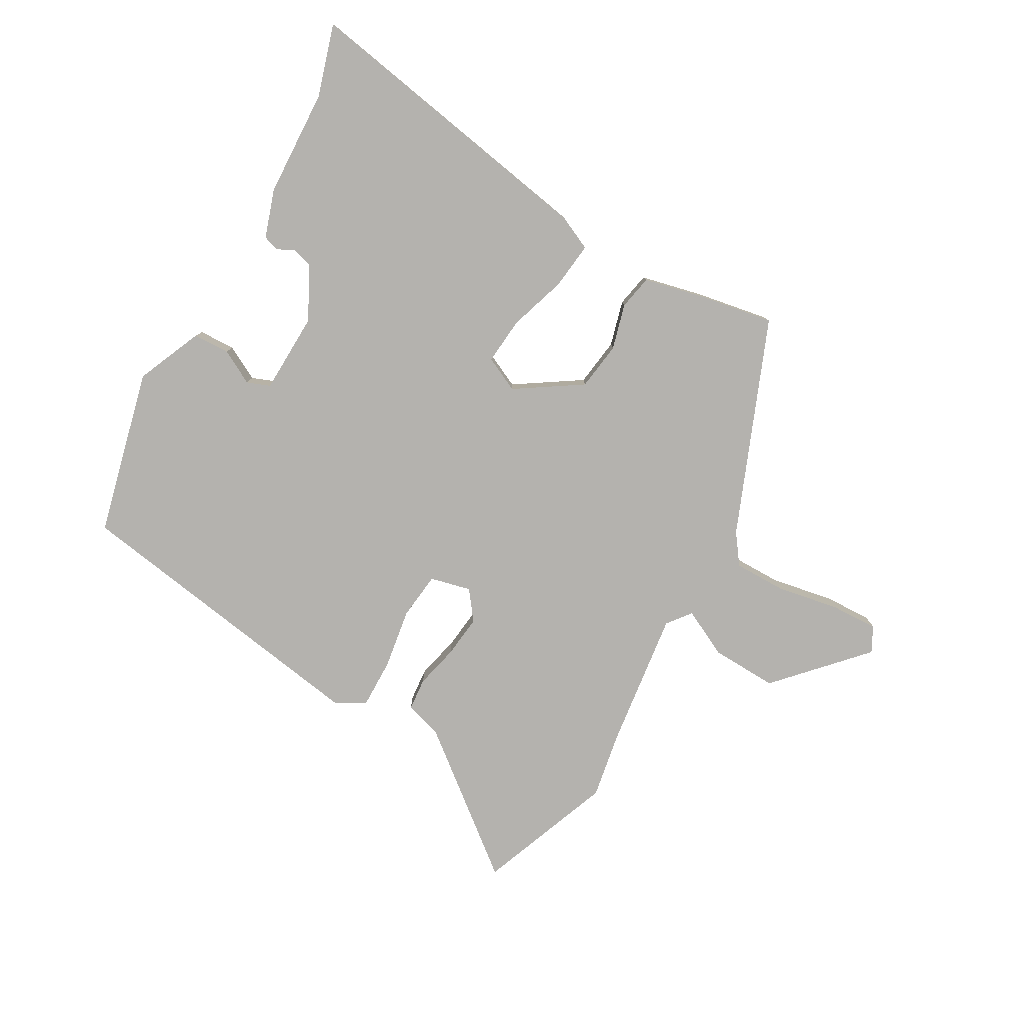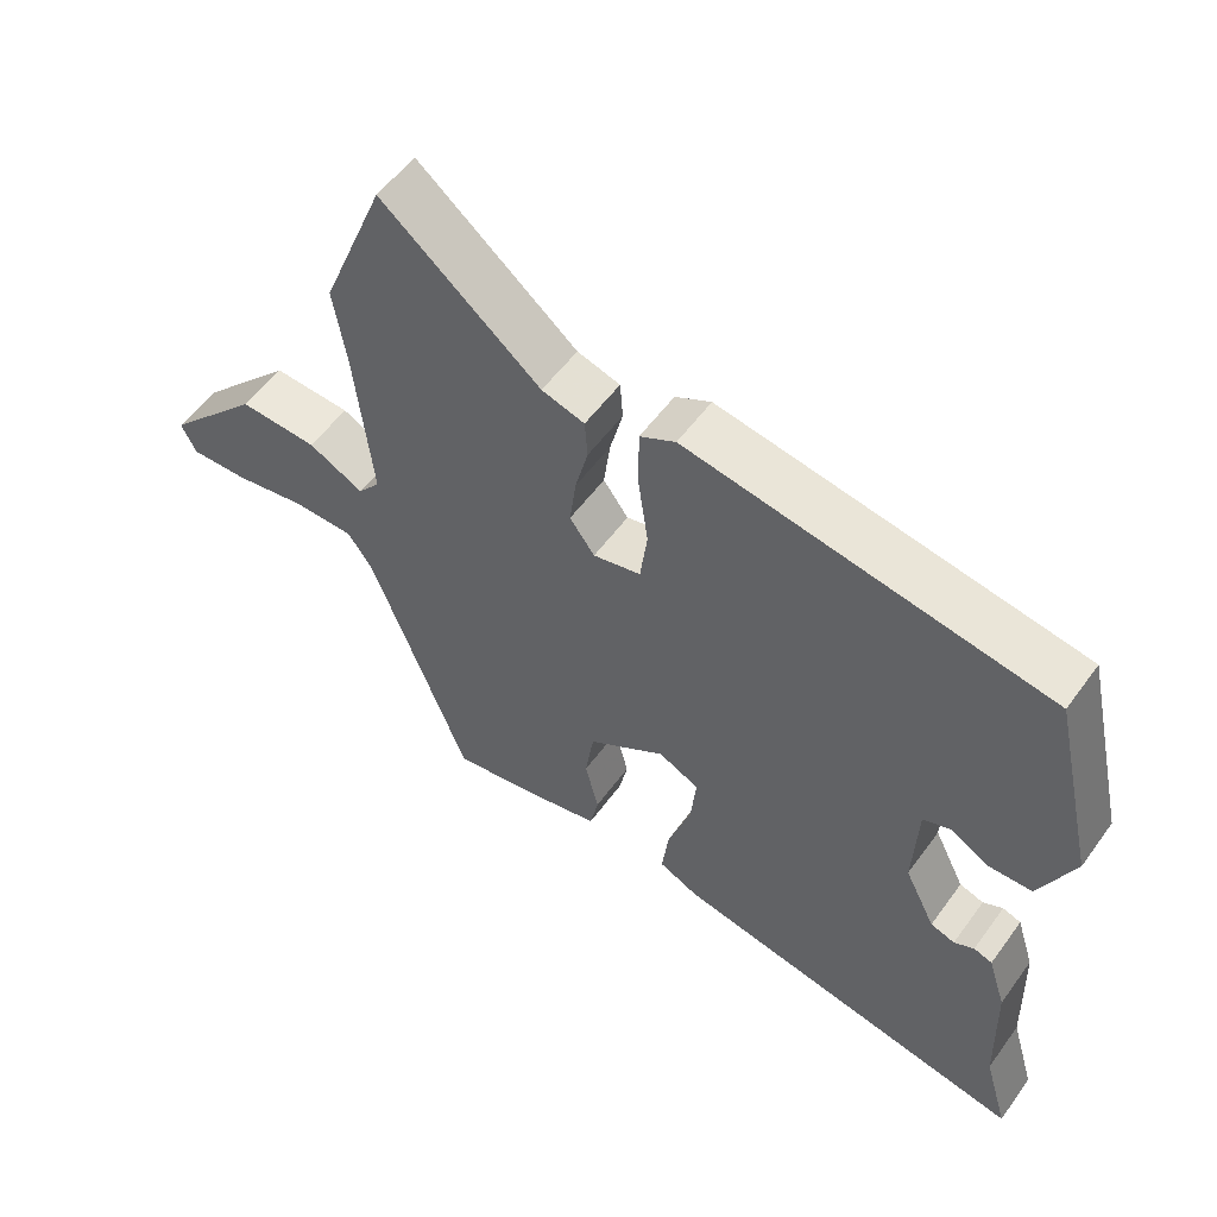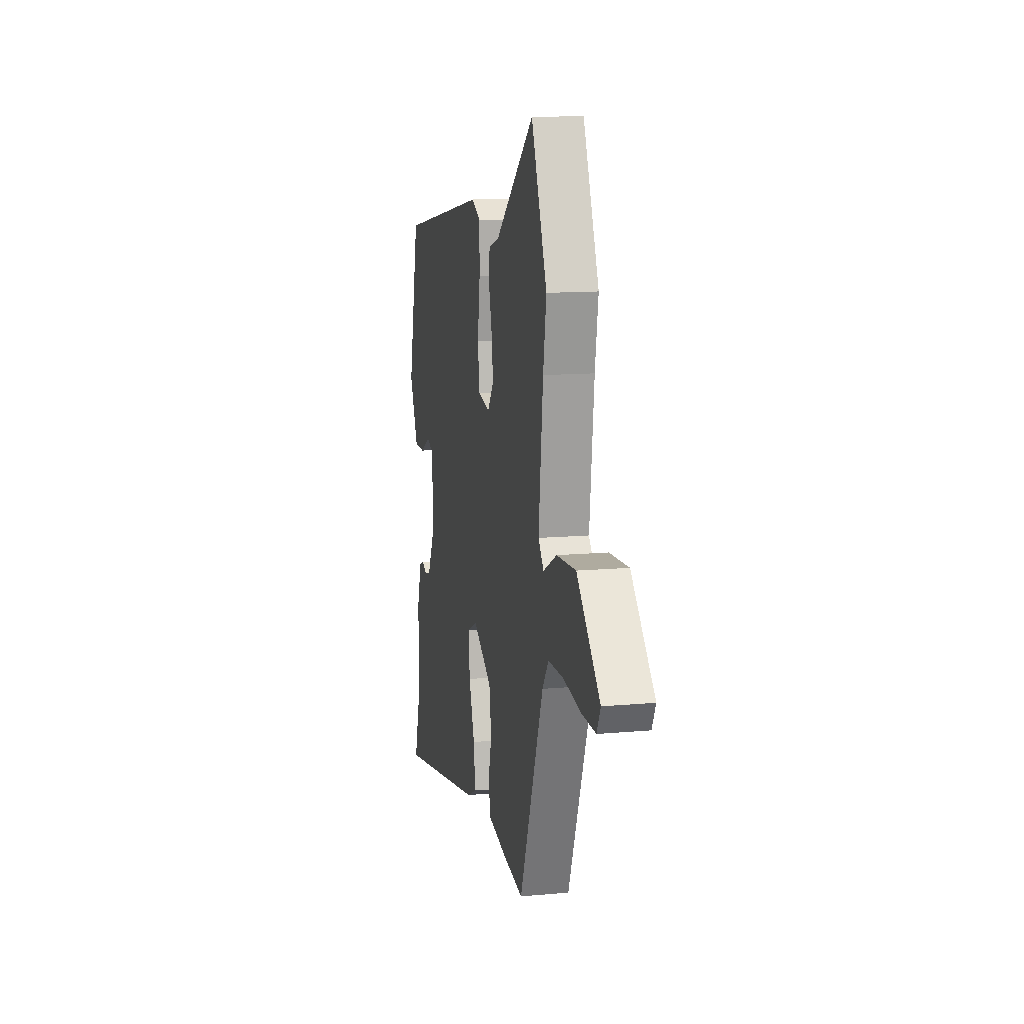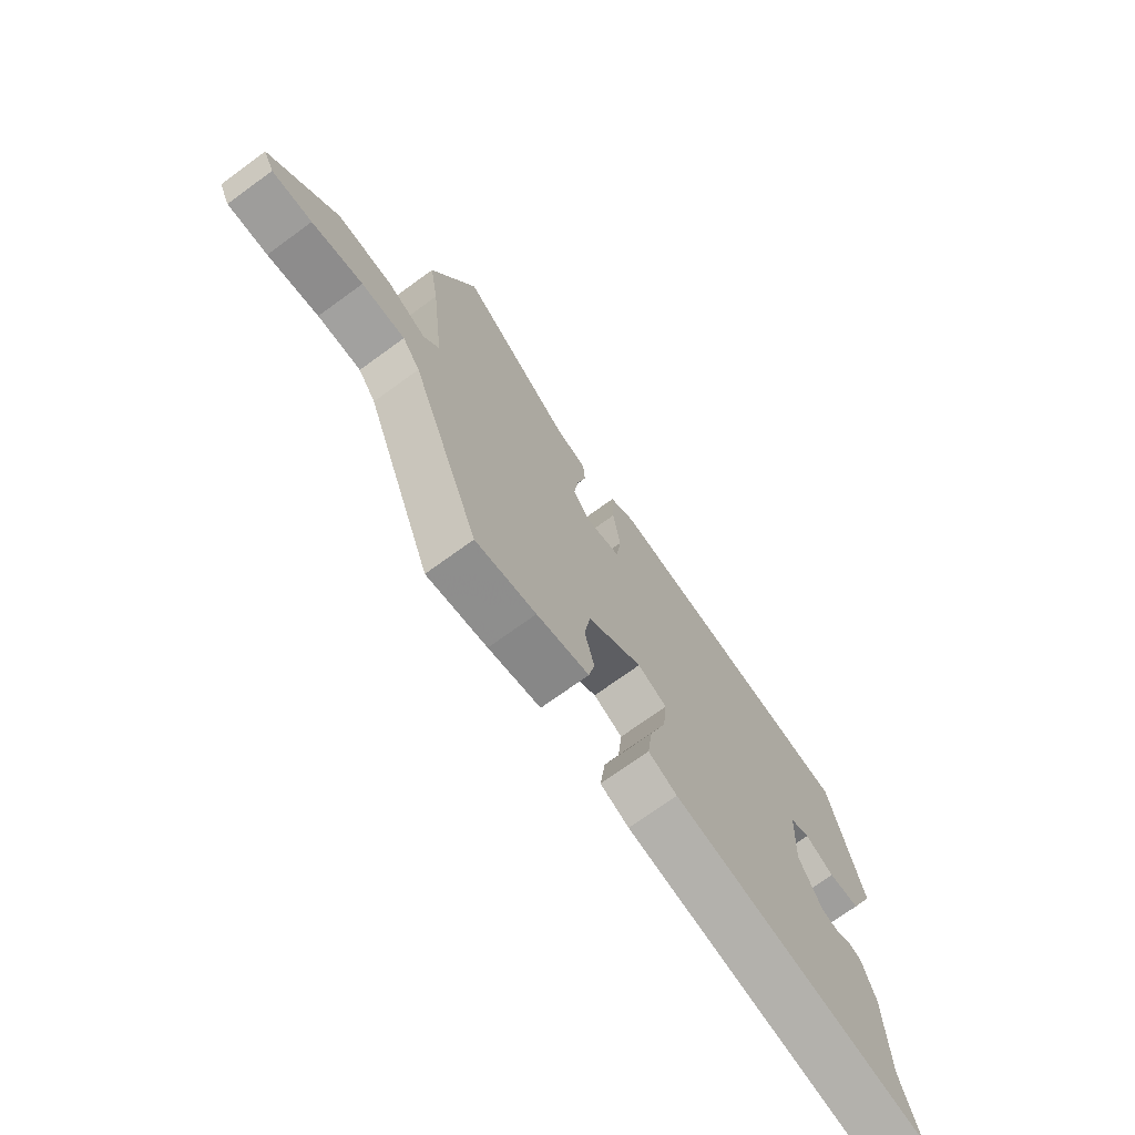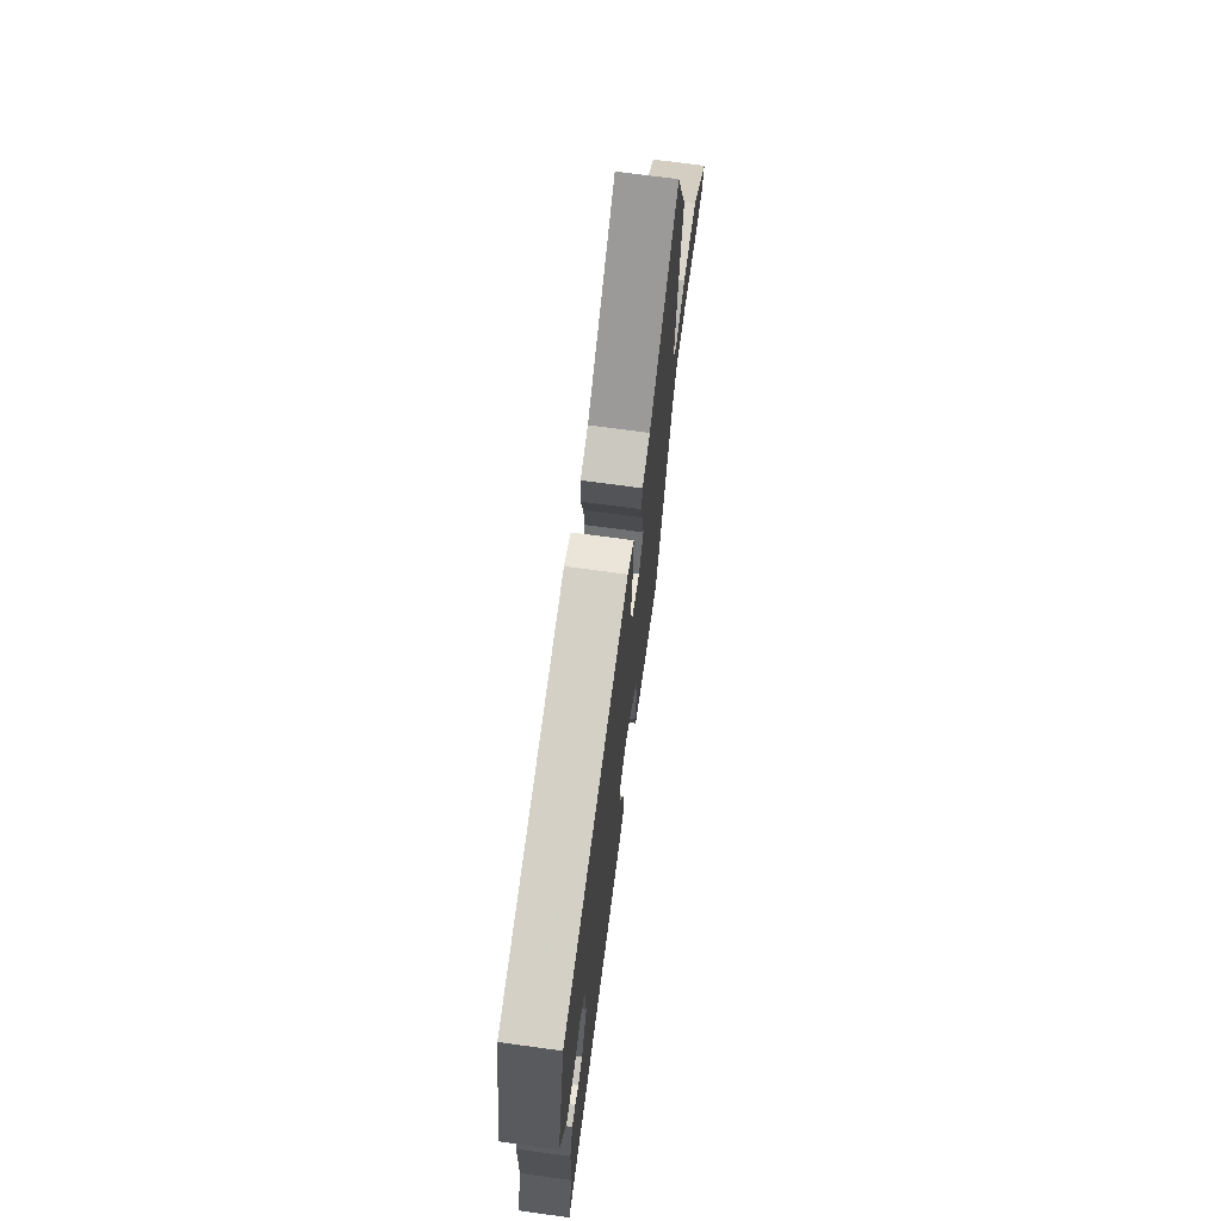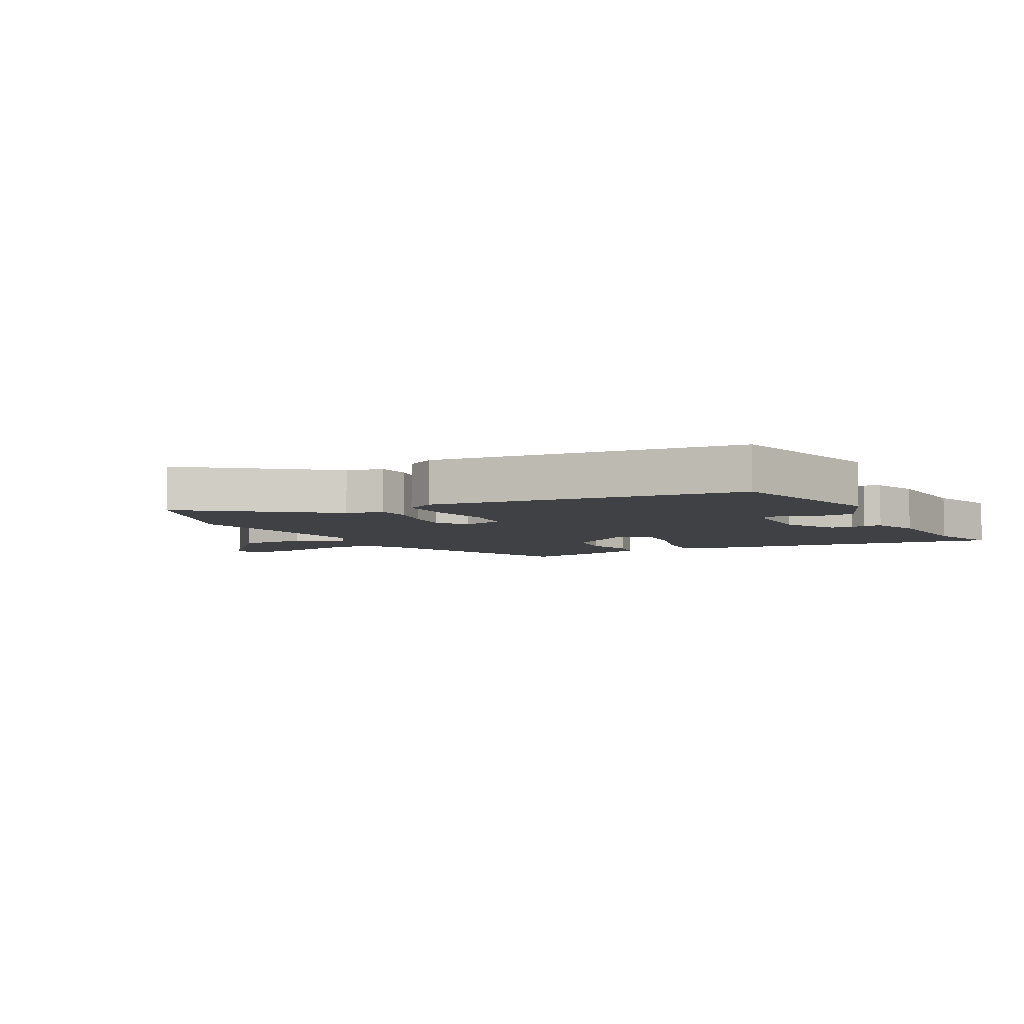
<metadata>
{"format":"obj","ext":"obj","renderer":"f3d","projection":"perspective","resolution":1024,"background":"white","views":[{"elev":-79.7,"azim":151.4,"up":"+Y"},{"elev":54.8,"azim":35.3,"up":"+Z"},{"elev":12.7,"azim":-102.0,"up":"+Z"},{"elev":-71.7,"azim":-53.9,"up":"+Z"},{"elev":70.4,"azim":97.8,"up":"+Z"},{"elev":-5.9,"azim":30.4,"up":"+Y"}]}
</metadata>
<code>
v -0.382 0.07 -0.479
v -0.518 0.07 -0.126
v -0.553 0.07 -0.076
v -0.639 0.07 -0.075
v -0.74 0.07 -0.092
v -0.819 0.07 -0.094
v -0.84 0.07 -0.052
v -0.708 0.07 0.086
v -0.599 0.07 0.08
v -0.522 0.07 0.04
v -0.491 0.07 0.078
v -0.516 0.07 0.304
v -0.534 0.07 0.415
v -0.445 0.07 0.636
v -0.223 0.07 0.453
v -0.163 0.07 0.435
v -0.159 0.07 0.381
v -0.177 0.07 0.31
v -0.186 0.07 0.24
v -0.151 0.07 0.192
v -0.084 0.07 0.207
v -0.074 0.07 0.284
v -0.088 0.07 0.383
v -0.088 0.07 0.466
v -0.038 0.07 0.492
v 0.469 0.07 0.403
v 0.531 0.07 0.13
v 0.482 0.07 0.022
v 0.422 0.07 0.021
v 0.366 0.07 0.052
v 0.328 0.07 0.038
v 0.322 0.07 -0.095
v 0.365 0.07 -0.181
v 0.399 0.07 -0.192
v 0.427 0.07 -0.178
v 0.453 0.07 -0.187
v 0.478 0.07 -0.266
v 0.483 0.07 -0.442
v 0.517 0.07 -0.56
v 0.016 0.07 -0.463
v -0.04 0.07 -0.436
v -0.03 0.07 -0.359
v 0.002 0.07 -0.265
v 0.01 0.07 -0.188
v -0.047 0.07 -0.16
v -0.155 0.07 -0.228
v -0.167 0.07 -0.307
v -0.148 0.07 -0.382
v -0.16 0.07 -0.438
v -0.263 0.07 -0.46
v -0.382 0 -0.479
v -0.518 0 -0.126
v -0.553 0 -0.076
v -0.639 0 -0.075
v -0.74 0 -0.092
v -0.819 0 -0.094
v -0.84 0 -0.052
v -0.708 0 0.086
v -0.599 0 0.08
v -0.522 0 0.04
v -0.491 0 0.078
v -0.516 0 0.304
v -0.534 0 0.415
v -0.445 0 0.636
v -0.223 0 0.453
v -0.163 0 0.435
v -0.159 0 0.381
v -0.177 0 0.31
v -0.186 0 0.24
v -0.151 0 0.192
v -0.084 0 0.207
v -0.074 0 0.284
v -0.088 0 0.383
v -0.088 0 0.466
v -0.038 0 0.492
v 0.469 0 0.403
v 0.531 0 0.13
v 0.482 0 0.022
v 0.422 0 0.021
v 0.366 0 0.052
v 0.328 0 0.038
v 0.322 0 -0.095
v 0.365 0 -0.181
v 0.399 0 -0.192
v 0.427 0 -0.178
v 0.453 0 -0.187
v 0.478 0 -0.266
v 0.483 0 -0.442
v 0.517 0 -0.56
v 0.016 0 -0.463
v -0.04 0 -0.436
v -0.03 0 -0.359
v 0.002 0 -0.265
v 0.01 0 -0.188
v -0.047 0 -0.16
v -0.155 0 -0.228
v -0.167 0 -0.307
v -0.148 0 -0.382
v -0.16 0 -0.438
v -0.263 0 -0.46
f 50 1 2
f 49 50 2
f 48 49 2
f 47 48 2
f 46 47 2 3
f 45 46 3
f 41 42 43
f 40 41 43
f 39 40 43
f 38 39 43
f 38 43 44
f 36 37 38
f 35 36 38
f 34 35 38
f 33 34 38 44
f 32 33 44 45
f 28 29 30
f 27 28 30
f 26 27 30
f 25 26 30
f 24 25 30
f 23 24 30
f 22 23 30 31
f 31 32 45
f 22 31 45
f 21 22 45
f 15 16 17 18
f 15 18 19
f 14 15 19
f 13 14 19
f 12 13 19
f 11 12 19 20
f 8 9 10
f 7 8 10
f 6 7 10
f 5 6 10
f 4 5 10
f 3 4 10
f 20 21 45
f 11 20 45
f 10 11 45
f 3 10 45
f 52 51 100
f 52 100 99
f 52 99 98
f 52 98 97
f 53 52 97 96
f 53 96 95
f 93 92 91
f 93 91 90
f 93 90 89
f 93 89 88
f 94 93 88
f 88 87 86
f 88 86 85
f 88 85 84
f 94 88 84 83
f 95 94 83 82
f 80 79 78
f 80 78 77
f 80 77 76
f 80 76 75
f 80 75 74
f 80 74 73
f 81 80 73 72
f 95 82 81
f 95 81 72
f 95 72 71
f 68 67 66 65
f 69 68 65
f 69 65 64
f 69 64 63
f 69 63 62
f 70 69 62 61
f 60 59 58
f 60 58 57
f 60 57 56
f 60 56 55
f 60 55 54
f 60 54 53
f 95 71 70
f 95 70 61
f 95 61 60
f 95 60 53
f 1 51 52 2
f 2 52 53 3
f 3 53 54 4
f 4 54 55 5
f 5 55 56 6
f 6 56 57 7
f 7 57 58 8
f 8 58 59 9
f 9 59 60 10
f 10 60 61 11
f 11 61 62 12
f 12 62 63 13
f 13 63 64 14
f 14 64 65 15
f 15 65 66 16
f 16 66 67 17
f 17 67 68 18
f 18 68 69 19
f 19 69 70 20
f 20 70 71 21
f 21 71 72 22
f 22 72 73 23
f 23 73 74 24
f 24 74 75 25
f 25 75 76 26
f 26 76 77 27
f 27 77 78 28
f 28 78 79 29
f 29 79 80 30
f 30 80 81 31
f 31 81 82 32
f 32 82 83 33
f 33 83 84 34
f 34 84 85 35
f 35 85 86 36
f 36 86 87 37
f 37 87 88 38
f 38 88 89 39
f 39 89 90 40
f 40 90 91 41
f 41 91 92 42
f 42 92 93 43
f 43 93 94 44
f 44 94 95 45
f 45 95 96 46
f 46 96 97 47
f 47 97 98 48
f 48 98 99 49
f 49 99 100 50
f 50 100 51 1

</code>
